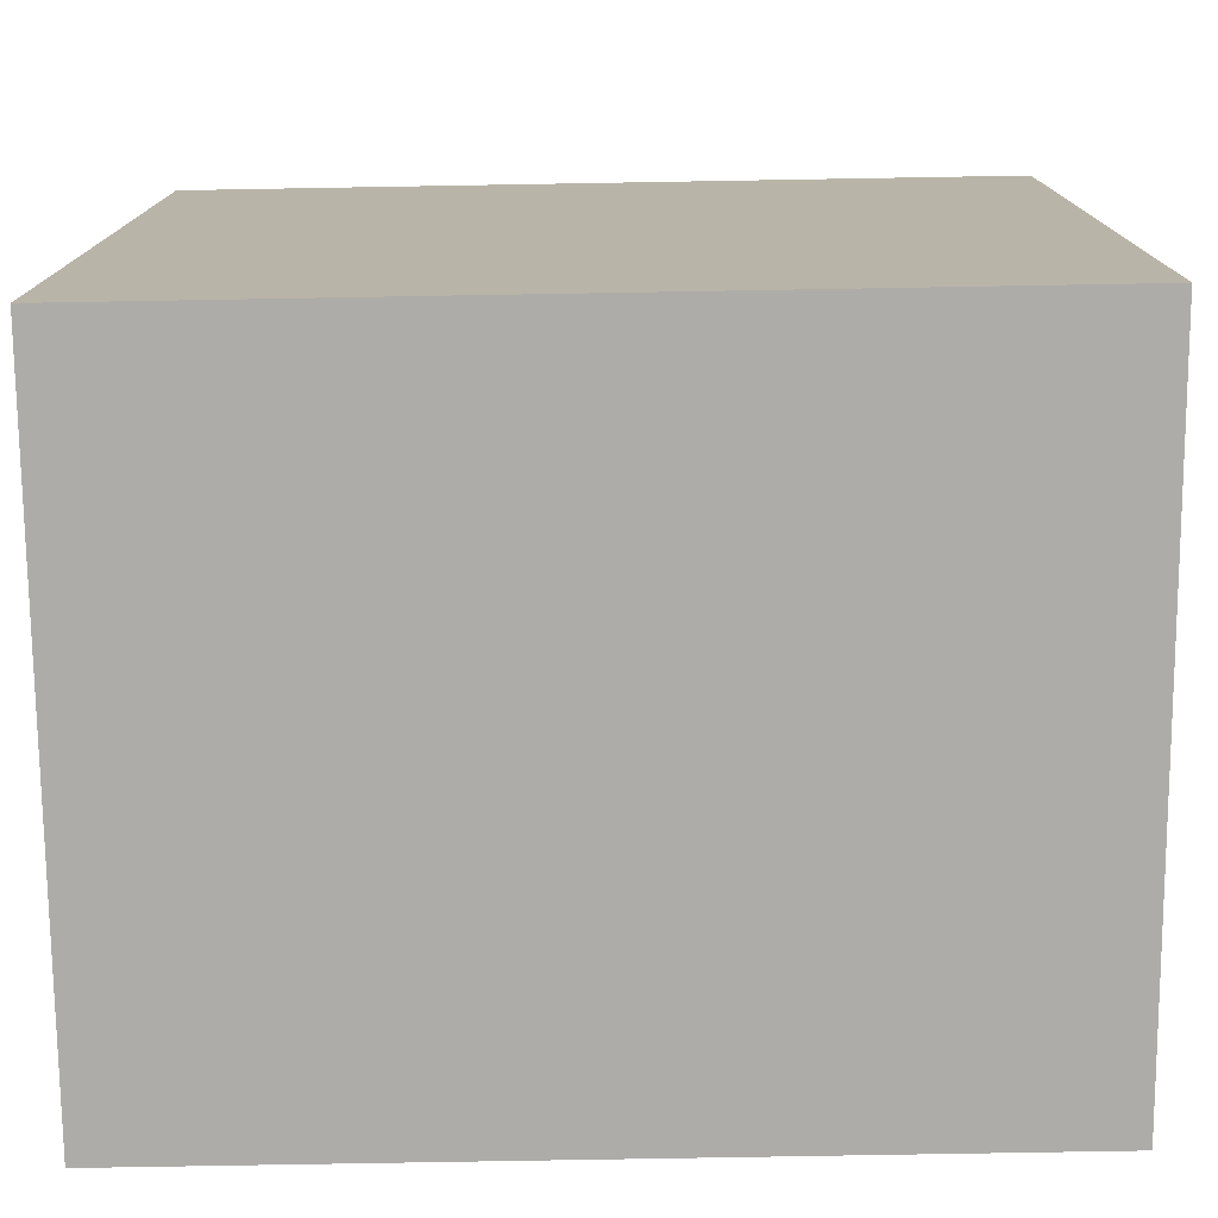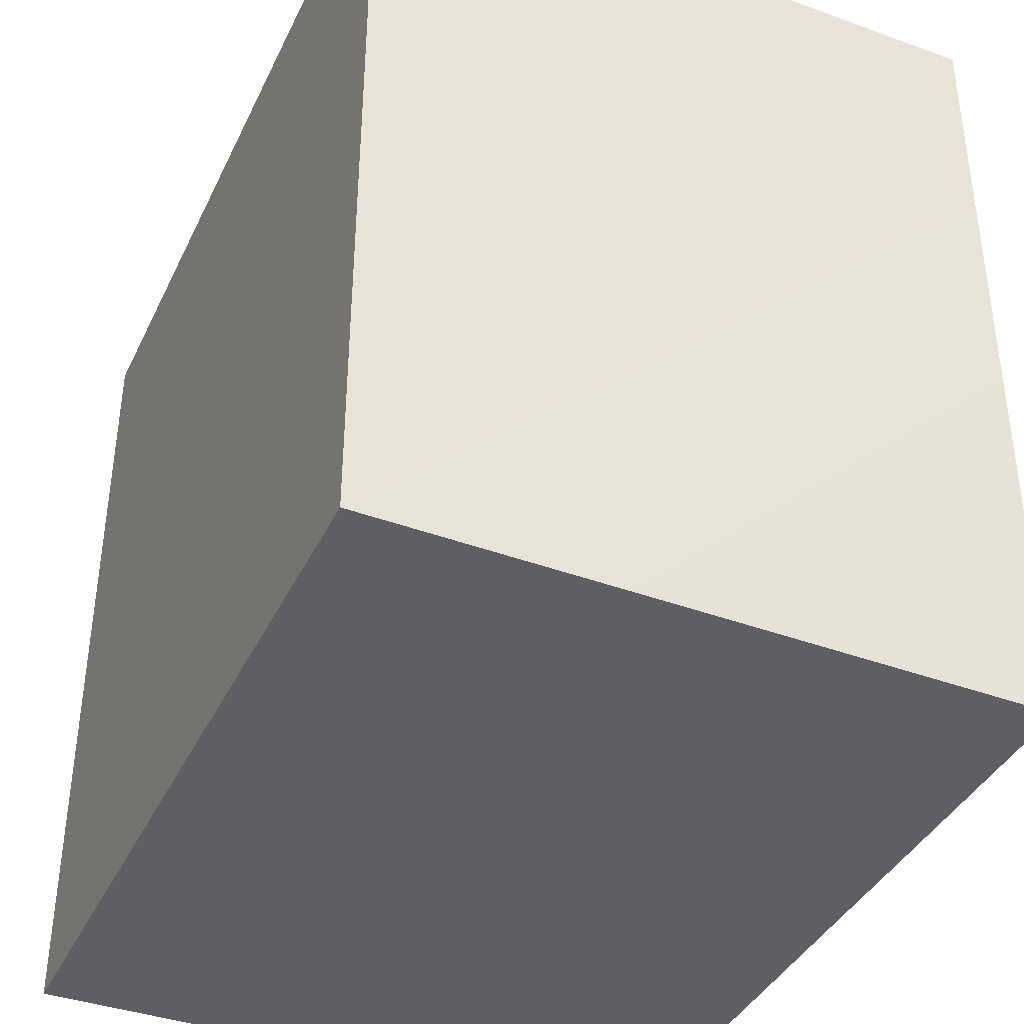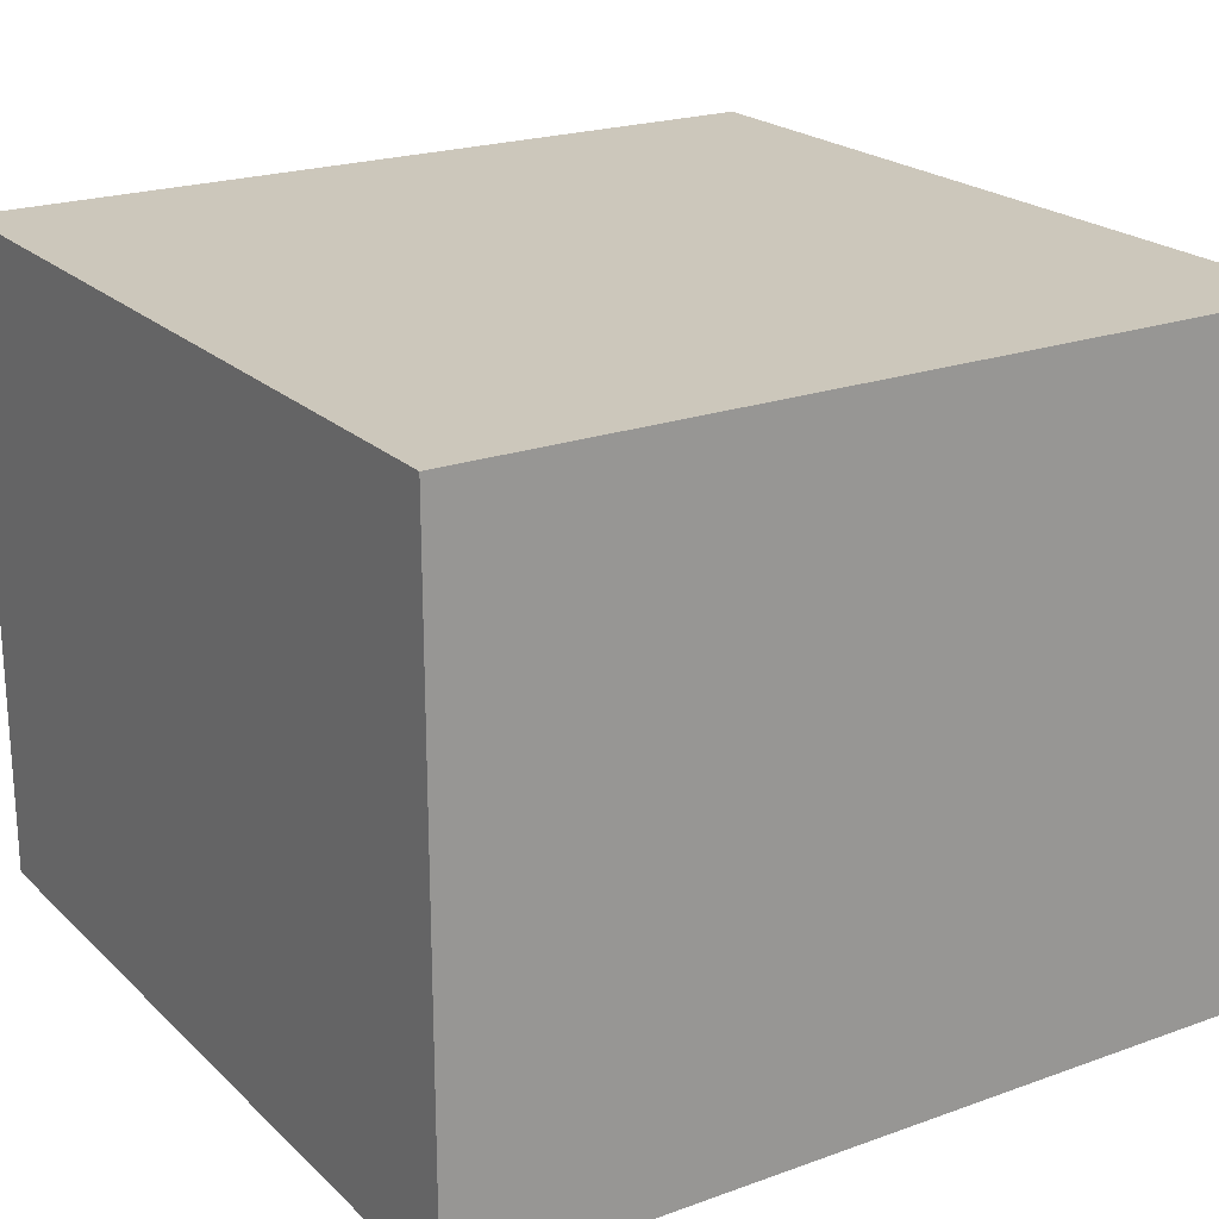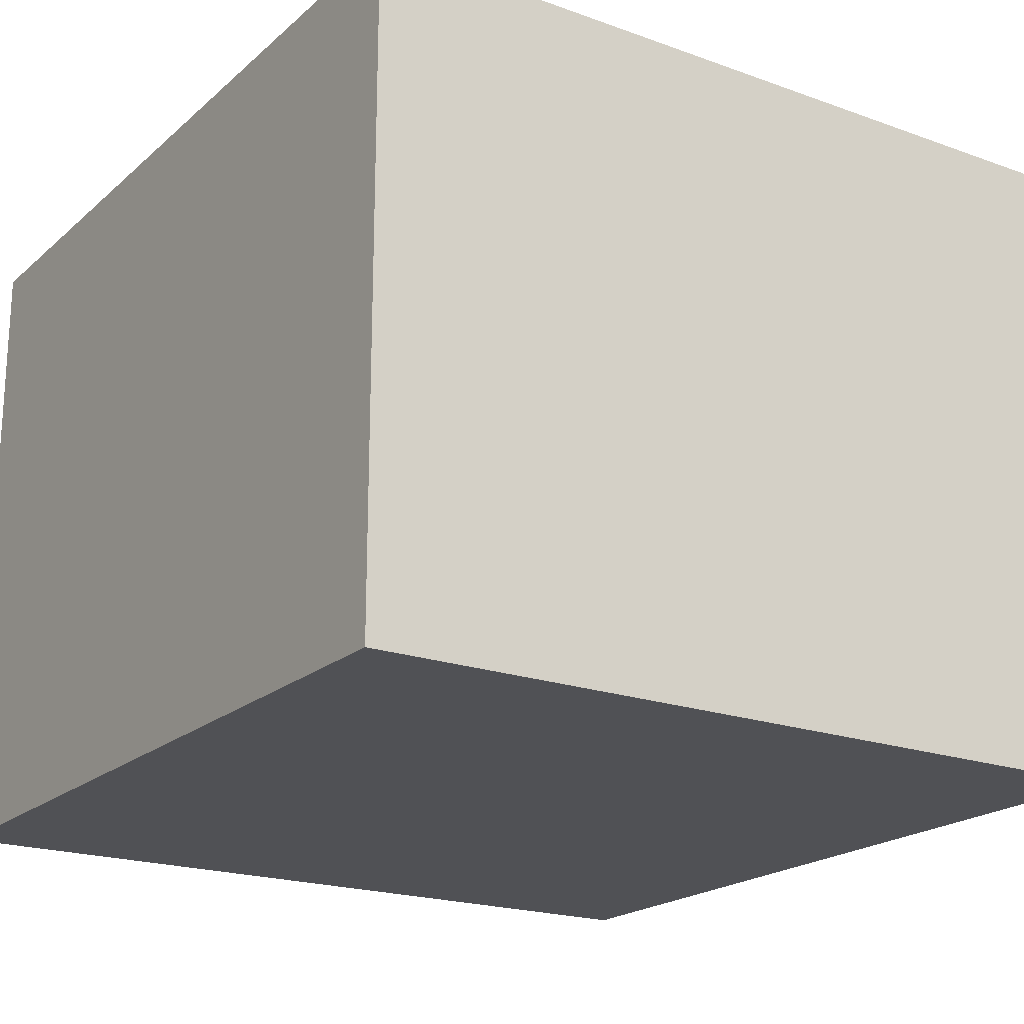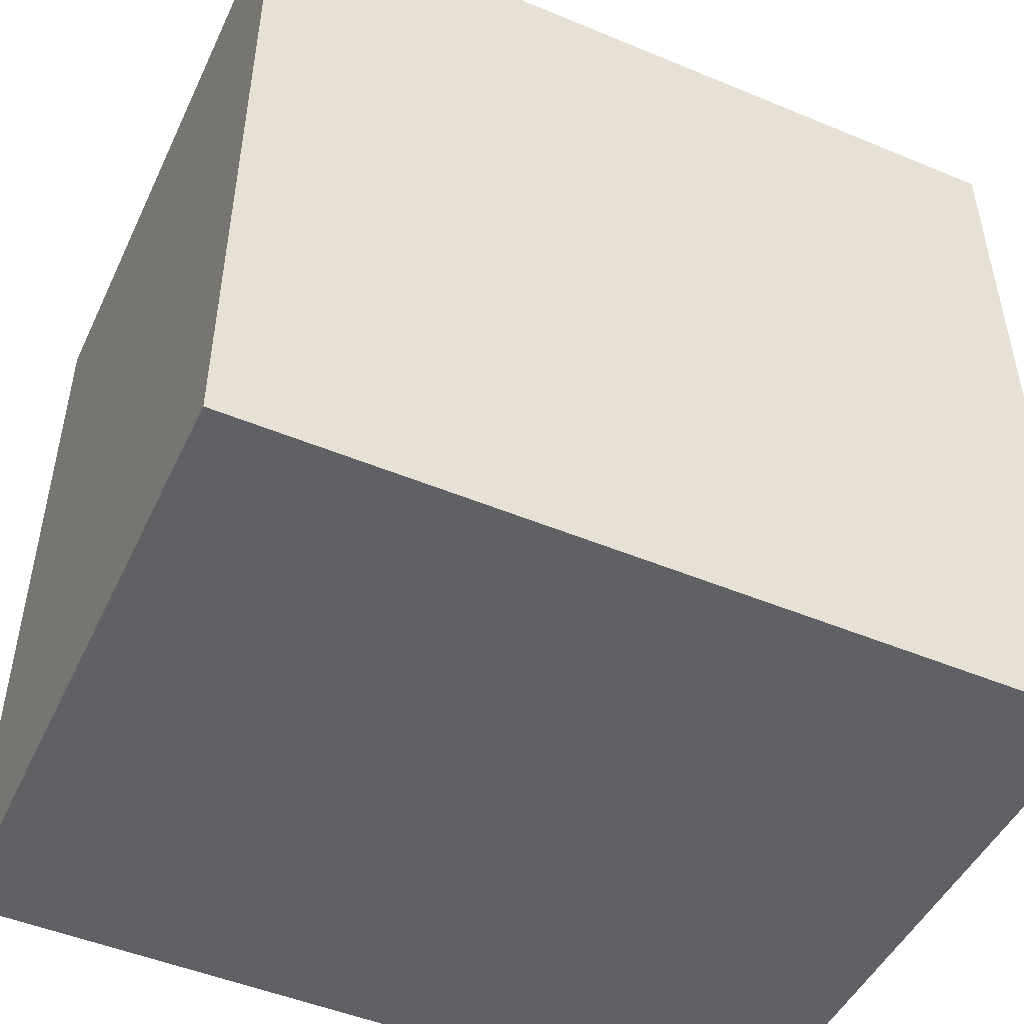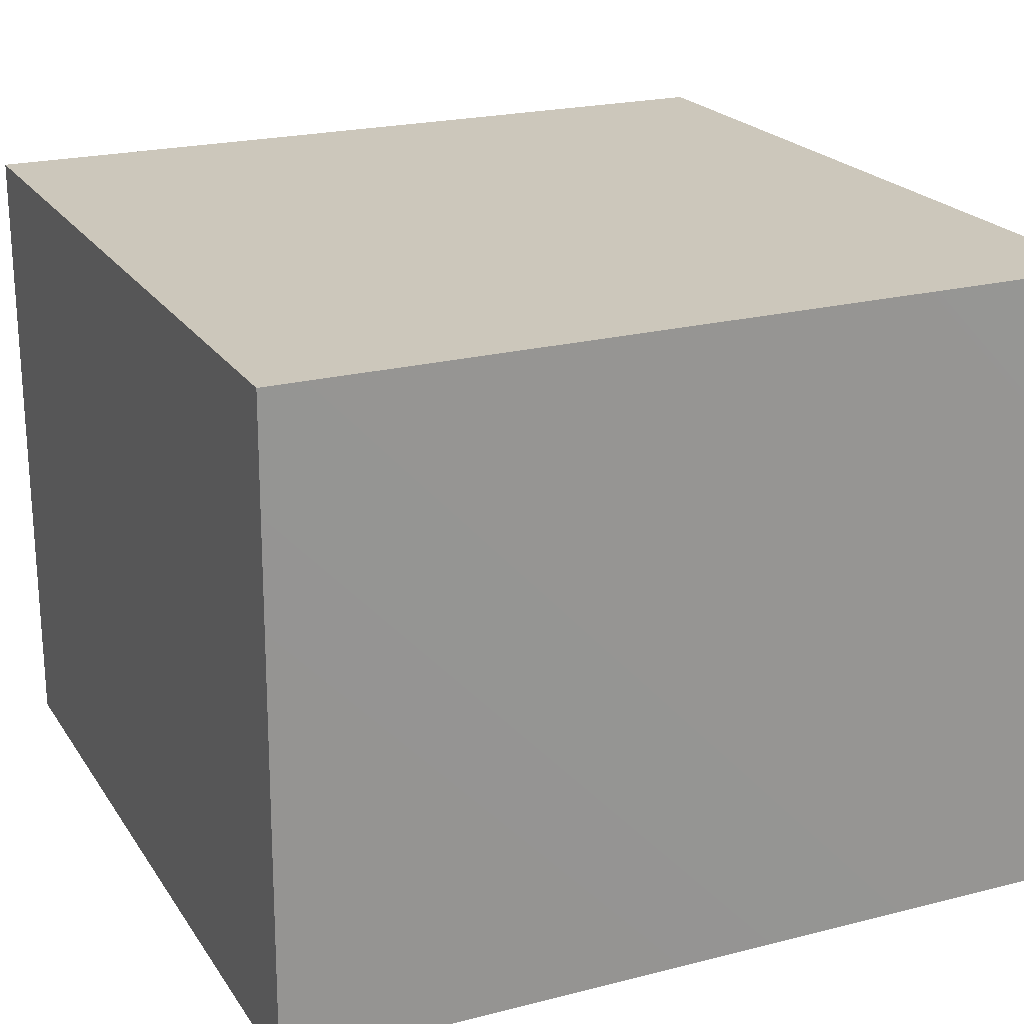
<metadata>
{"format":"obj","ext":"obj","renderer":"f3d","projection":"perspective","resolution":1024,"background":"white","views":[{"elev":-76.7,"azim":-179.0,"up":"+Z"},{"elev":-39.5,"azim":-113.8,"up":"+Z"},{"elev":21.6,"azim":147.6,"up":"+Y"},{"elev":-20.2,"azim":146.6,"up":"+Y"},{"elev":-49.1,"azim":155.3,"up":"+Z"},{"elev":21.7,"azim":-114.7,"up":"+Y"}]}
</metadata>
<code>
v -0.1554 0.008554 0.4341
v -0.1349 0 0.3449
v -0.08394 0 0.4325
v -0.1947 0.03009 0.36
v -0.1697 0.00631 0.2787
v -0.08671 0 0.2524
v -0.0889 0.05699 0.4911
v -0.04314 0 0.3511
v -0.178 0.09716 0.4266
v -0.202 0.1035 0.3057
v -0.1029 0.1473 0.4781
v 0.009413 0 0.4514
v -0.1611 0.194 0.3898
v 0.004738 0.1037 0.5023
v -0.149 0.05577 0.1838
v 0.06419 0 0.305
v -0.04056 0.22 0.4686
v -0.1771 0.1925 0.2495
v 0.09265 0.1627 0.4858
v -0.02683 0 0.1599
v 0.1083 0.02965 0.4521
v -0.1334 0.1668 0.1285
v -0.06174 0.06249 0.08303
v 0.06221 0.004497 0.07115
v 0.09312 0 0.1775
v 0.178 0 0.3594
v 0.1732 0 0.2496
v 0.2661 0.01877 0.2823
v 0.2169 0.09106 0.4218
v -0.1233 0.2798 0.1941
v 0.03781 0.2833 0.4404
v -0.09876 0.2931 0.3486
v 0.02772 0.0911 0.005653
v 0.2138 0 0.1301
v -0.06223 0.3566 0.263
v -0.07703 0.2632 0.07347
v -0.06149 0.1561 0.04313
v 0.1674 0.2384 0.4497
v -0.0006268 0.3563 0.3563
v 0.1561 0.04664 0.00832
v -0.002086 0.2105 -0.01606
v 0.272 0.1942 0.4055
v 0.289 0.05219 0.05064
v 0.03481 0.4271 0.2703
v -0.05117 0.3682 0.1479
v 0.3356 0.05097 0.1832
v 0.2418 0.3135 0.3995
v 0.3243 0.1103 0.3287
v 0.1152 0.3572 0.3954
v 0.1061 0.1474 -0.05889
v 0.006405 0.3516 0.007031
v 0.2374 0.1154 -0.05304
v 0.1942 0.4297 0.3363
v 0.02849 0.4506 0.1266
v 0.4011 0.1203 0.09262
v 0.4142 0.1611 0.2269
v 0.3564 0.2401 0.3416
v 0.07435 0.2567 -0.07357
v 0.3453 0.1259 -0.01375
v 0.1825 0.2278 -0.1123
v 0.1312 0.5074 0.2043
v 0.3295 0.3778 0.3327
v 0.3188 0.2032 -0.09856
v 0.4352 0.2996 0.2601
v 0.4773 0.2342 0.1252
v 0.4329 0.2032 -0.01236
v 0.1158 0.3524 -0.09495
v 0.2591 0.3141 -0.1465
v 0.495 0.3805 0.1661
v 0.4053 0.4271 0.2597
v 0.1942 0.4356 -0.12
v 0.2865 0.4947 0.2662
v 0.2318 0.5661 0.157
v 0.3296 0.427 -0.1603
v 0.4017 0.2994 -0.1177
v 0.5099 0.3194 0.01661
v 0.4067 0.5341 0.1807
v 0.1127 0.498 0.01225
v 0.5264 0.4659 0.05858
v 0.2426 0.5371 -0.08965
v 0.225 0.5837 0.02977
v 0.3235 0.6053 0.09355
v 0.482 0.4217 -0.1037
v 0.3871 0.5522 -0.1253
v 0.3181 0.6127 -0.01668
v 0.4403 0.5992 0.04778
v 0.5096 0.5274 -0.04722
v -0.01418 0.0918 0.3142
v 0.1233 0.1988 0.2039
v 0.3779 0.4662 0.01805
v 0.1973 0.3558 -0.01393
v 0.2457 0.456 -0.004848
v 0.4117 0.3372 0.1142
v 0.2747 0.4506 0.1127
v 0.3224 0.3233 0.01519
v 0.2884 0.1891 0.07979
v 0.186 0.3603 0.155
v 0.3445 0.2784 0.1623
v 0.2897 0.3995 -0.07101
v 0.1637 0.2517 0.01636
g leftSphere
f 75 76 66
f 77 82 73
f 46 43 55
f 72 77 73
f 43 59 55
f 77 86 82
f 53 44 49
f 8 12 3
f 3 12 7
f 2 8 3
f 74 84 83
f 74 68 71
f 79 87 86
f 2 4 5
f 38 47 49
f 76 83 79
f 50 58 60
f 46 34 43
f 30 22 18
f 75 66 63
f 20 25 16
f 6 15 20
f 52 50 60
f 2 3 1
f 36 45 51
f 66 55 59
f 16 26 21
f 16 25 27
f 50 52 40
f 13 10 9
f 24 25 20
f 44 39 49
f 14 19 17
f 24 23 33
f 31 19 38
f 22 15 18
f 43 34 40
f 31 39 32
f 16 8 6
f 21 26 29
f 57 56 64
f 47 62 53
f 3 7 1
f 29 48 42
f 30 45 36
f 76 69 65
f 28 34 46
f 17 11 14
f 46 56 48
f 84 80 85
f 43 52 59
f 77 69 79
f 56 55 65
f 67 51 78
f 75 83 76
f 17 32 13
f 48 28 46
f 6 8 2
f 79 69 76
f 44 45 35
f 5 6 2
f 16 12 8
f 58 41 51
f 21 12 16
f 48 56 57
f 58 51 67
f 23 15 22
f 27 34 28
f 73 81 78
f 14 12 21
f 10 15 5
f 80 84 74
f 29 19 21
f 70 77 72
f 24 34 25
f 28 26 27
f 49 39 31
f 40 33 50
f 83 84 87
f 5 15 6
f 17 19 31
f 38 29 42
f 49 47 53
f 68 67 71
f 9 11 13
f 42 47 38
f 65 66 76
f 1 4 2
f 85 81 82
f 68 60 67
f 16 6 20
f 79 86 77
f 13 11 17
f 86 85 82
f 39 44 35
f 64 56 65
f 78 61 73
f 79 83 87
f 54 61 78
f 87 84 86
f 73 61 72
f 84 85 86
f 48 57 42
f 59 63 66
f 25 34 27
f 14 11 7
f 28 48 29
f 29 26 28
f 51 54 78
f 70 62 64
f 20 23 24
f 54 45 44
f 32 30 18
f 74 75 68
f 71 80 74
f 65 55 66
f 74 83 75
f 56 46 55
f 53 72 61
f 71 78 80
f 62 47 57
f 71 67 78
f 58 67 60
f 80 81 85
f 13 18 10
f 59 52 63
f 21 19 14
f 44 53 61
f 9 4 1
f 77 70 69
f 37 23 22
f 1 7 9
f 5 4 10
f 62 57 64
f 80 78 81
f 33 23 37
f 40 34 24
f 32 18 13
f 50 41 58
f 75 63 68
f 37 41 33
f 10 4 9
f 7 11 9
f 63 52 60
f 57 47 42
f 49 31 38
f 35 32 39
f 31 32 17
f 73 82 81
f 30 32 35
f 20 15 23
f 27 26 16
f 35 45 30
f 36 37 22
f 7 12 14
f 36 41 37
f 18 15 10
f 70 64 69
f 33 41 50
f 54 44 61
f 24 33 40
f 51 45 54
f 40 52 43
f 38 19 29
f 51 41 36
f 72 62 70
f 22 30 36
f 53 62 72
f 69 64 65
f 63 60 68
v -0.5875 0.25 0
v -0.3375 0.25 0
v -0.3639 0.3618 0
v -0.3563 0.2986 0.08187
v -0.3653 0.3047 -0.1006
v -0.4035 0.3998 -0.07876
v -0.4327 0.4461 0.009191
v -0.3639 0.1884 0.09343
v -0.4106 0.388 0.1104
v -0.3675 0.1916 -0.1033
v -0.3585 0.1498 -8.755e-05
v -0.4211 0.2517 -0.1866
v -0.4442 0.3644 -0.1699
v -0.4851 0.4553 -0.09934
v -0.4094 0.2741 0.1738
v -0.5273 0.4926 -0.006295
v -0.4427 0.1371 -0.1697
v -0.436 0.1464 0.1697
v -0.5119 0.4644 0.104
v -0.4147 0.08009 0.06147
v -0.5002 0.3742 0.1986
v -0.4134 0.0815 -0.06174
v -0.5965 0.4833 -0.08926
v -0.5029 0.1961 -0.229
v -0.5492 0.415 -0.1838
v -0.5182 0.3029 -0.2343
v -0.5068 0.2362 0.2362
v -0.5332 0.122 0.2078
v -0.5008 0.04827 -0.1195
v -0.6272 0.4944 0.03432
v -0.5147 0.0433 0.1203
v -0.5564 0.1021 -0.1991
v -0.6521 0.4311 -0.1598
v -0.502 0.01518 -0.007365
v -0.6067 0.3224 0.2385
v -0.7093 0.4586 -0.06459
v -0.6208 0.4404 0.1585
v -0.6098 0.2073 -0.2453
v -0.6151 0.1857 0.24
v -0.6041 0.02082 -0.0985
v -0.738 0.44 0.06104
v -0.6256 0.06837 0.1675
v -0.6395 0.3351 -0.2293
v -0.7003 0.2569 0.223
v -0.7983 0.3769 -0.04453
v -0.7289 0.364 0.1717
v -0.6823 0.1056 -0.1807
v -0.6181 0.005694 0.04337
v -0.7402 0.3706 -0.157
v -0.7259 0.2395 -0.2079
v -0.7161 0.1473 0.1882
v -0.8113 0.3382 0.06798
v -0.7263 0.04958 -0.05535
v -0.7281 0.0603 0.08217
v -0.7816 0.2498 0.1576
v -0.7904 0.1614 -0.1161
v -0.8002 0.2782 -0.1284
v -0.789 0.147 0.1063
v -0.835 0.2508 -0.03502
v -0.806 0.1284 0.0009649
v -0.8277 0.222 0.06329
g rightSphere
f 160 161 159
f 159 161 152
f 156 160 159
f 134 120 131
f 153 156 147
f 155 158 151
f 139 128 127
f 116 123 130
f 112 117 124
f 150 149 143
f 126 112 124
f 139 127 135
f 152 155 146
f 120 111 108
f 110 105 102
f 132 117 129
f 138 126 124
f 106 105 113
f 127 128 118
f 137 130 141
f 121 115 109
f 141 152 146
f 131 120 118
f 128 139 142
f 149 145 136
f 122 117 110
f 123 116 114
f 153 147 140
f 129 134 140
f 132 129 140
f 108 115 118
f 148 153 140
f 115 127 118
f 103 106 107
f 160 156 153
f 126 125 113
f 121 109 119
f 136 145 141
f 111 122 110
f 117 112 110
f 134 122 120
f 131 128 142
f 148 131 142
f 128 131 118
f 156 159 157
f 150 138 147
f 133 149 136
f 158 154 151
f 106 114 107
f 148 134 131
f 123 114 125
f 154 142 151
f 160 154 158
f 121 127 115
f 108 111 102
f 109 103 107
f 127 121 135
f 142 139 151
f 104 115 108
f 161 160 158
f 154 148 142
f 138 143 126
f 145 149 157
f 105 112 113
f 156 150 147
f 112 105 110
f 135 137 146
f 123 136 130
f 145 159 152
f 144 139 135
f 149 150 157
f 114 116 107
f 144 155 151
f 123 133 136
f 116 119 107
f 161 155 152
f 149 133 143
f 109 104 103
f 138 150 143
f 133 123 125
f 148 154 153
f 134 148 140
f 132 138 124
f 104 108 102
f 122 134 129
f 137 119 130
f 111 110 102
f 125 114 113
f 144 135 146
f 139 144 151
f 138 132 147
f 103 104 102
f 130 136 141
f 141 145 152
f 137 121 119
f 154 160 153
f 122 111 120
f 112 126 113
f 150 156 157
f 117 122 129
f 115 104 109
f 119 109 107
f 105 106 103
f 119 116 130
f 147 132 140
f 121 137 135
f 105 103 102
f 143 133 125
f 159 145 157
f 114 106 113
f 120 108 118
f 137 141 146
f 155 144 146
f 126 143 125
f 155 161 158
f 117 132 124
v   1 0 -1.04
v  -0.99 0 -1.04
v  -1.01 0  0.99
v   1 0  0.99
g floor
f 162 163 164
f 164 165 162
v   1 1.59 -1.04
v   1 1.59  0.99
v  -1.02 1.59  0.99
v  -1.02 1.59 -1.04
g ceiling
f 166 167 168
f 168 169 166
v   1 1.59 -1.04
v  -1.02 1.59 -1.04
v  -0.99 0 -1.04
v   1 0 -1.04
g backWall
f 170 171 172
f 172 173 170
v  1 1.59 0.99
v  1 1.59 -1.04
v  1 0 -1.04
v  1 0 0.99
g rightWall
f 174 175 176
f 176 177 174
v  -1.02 1.59 -1.04
v  -1.02 1.59 0.99
v  -1.01 0 0.99
v  -0.99 0 -1.04
g leftWall
f 178 179 180
f 180 181 178
v  0.23 1.58 -0.22
v  0.23 1.58 0.16
v  -0.24 1.58 0.16
v  -0.24 1.58 -0.22
g light
f 182 183 184
f 184 185 182

</code>
